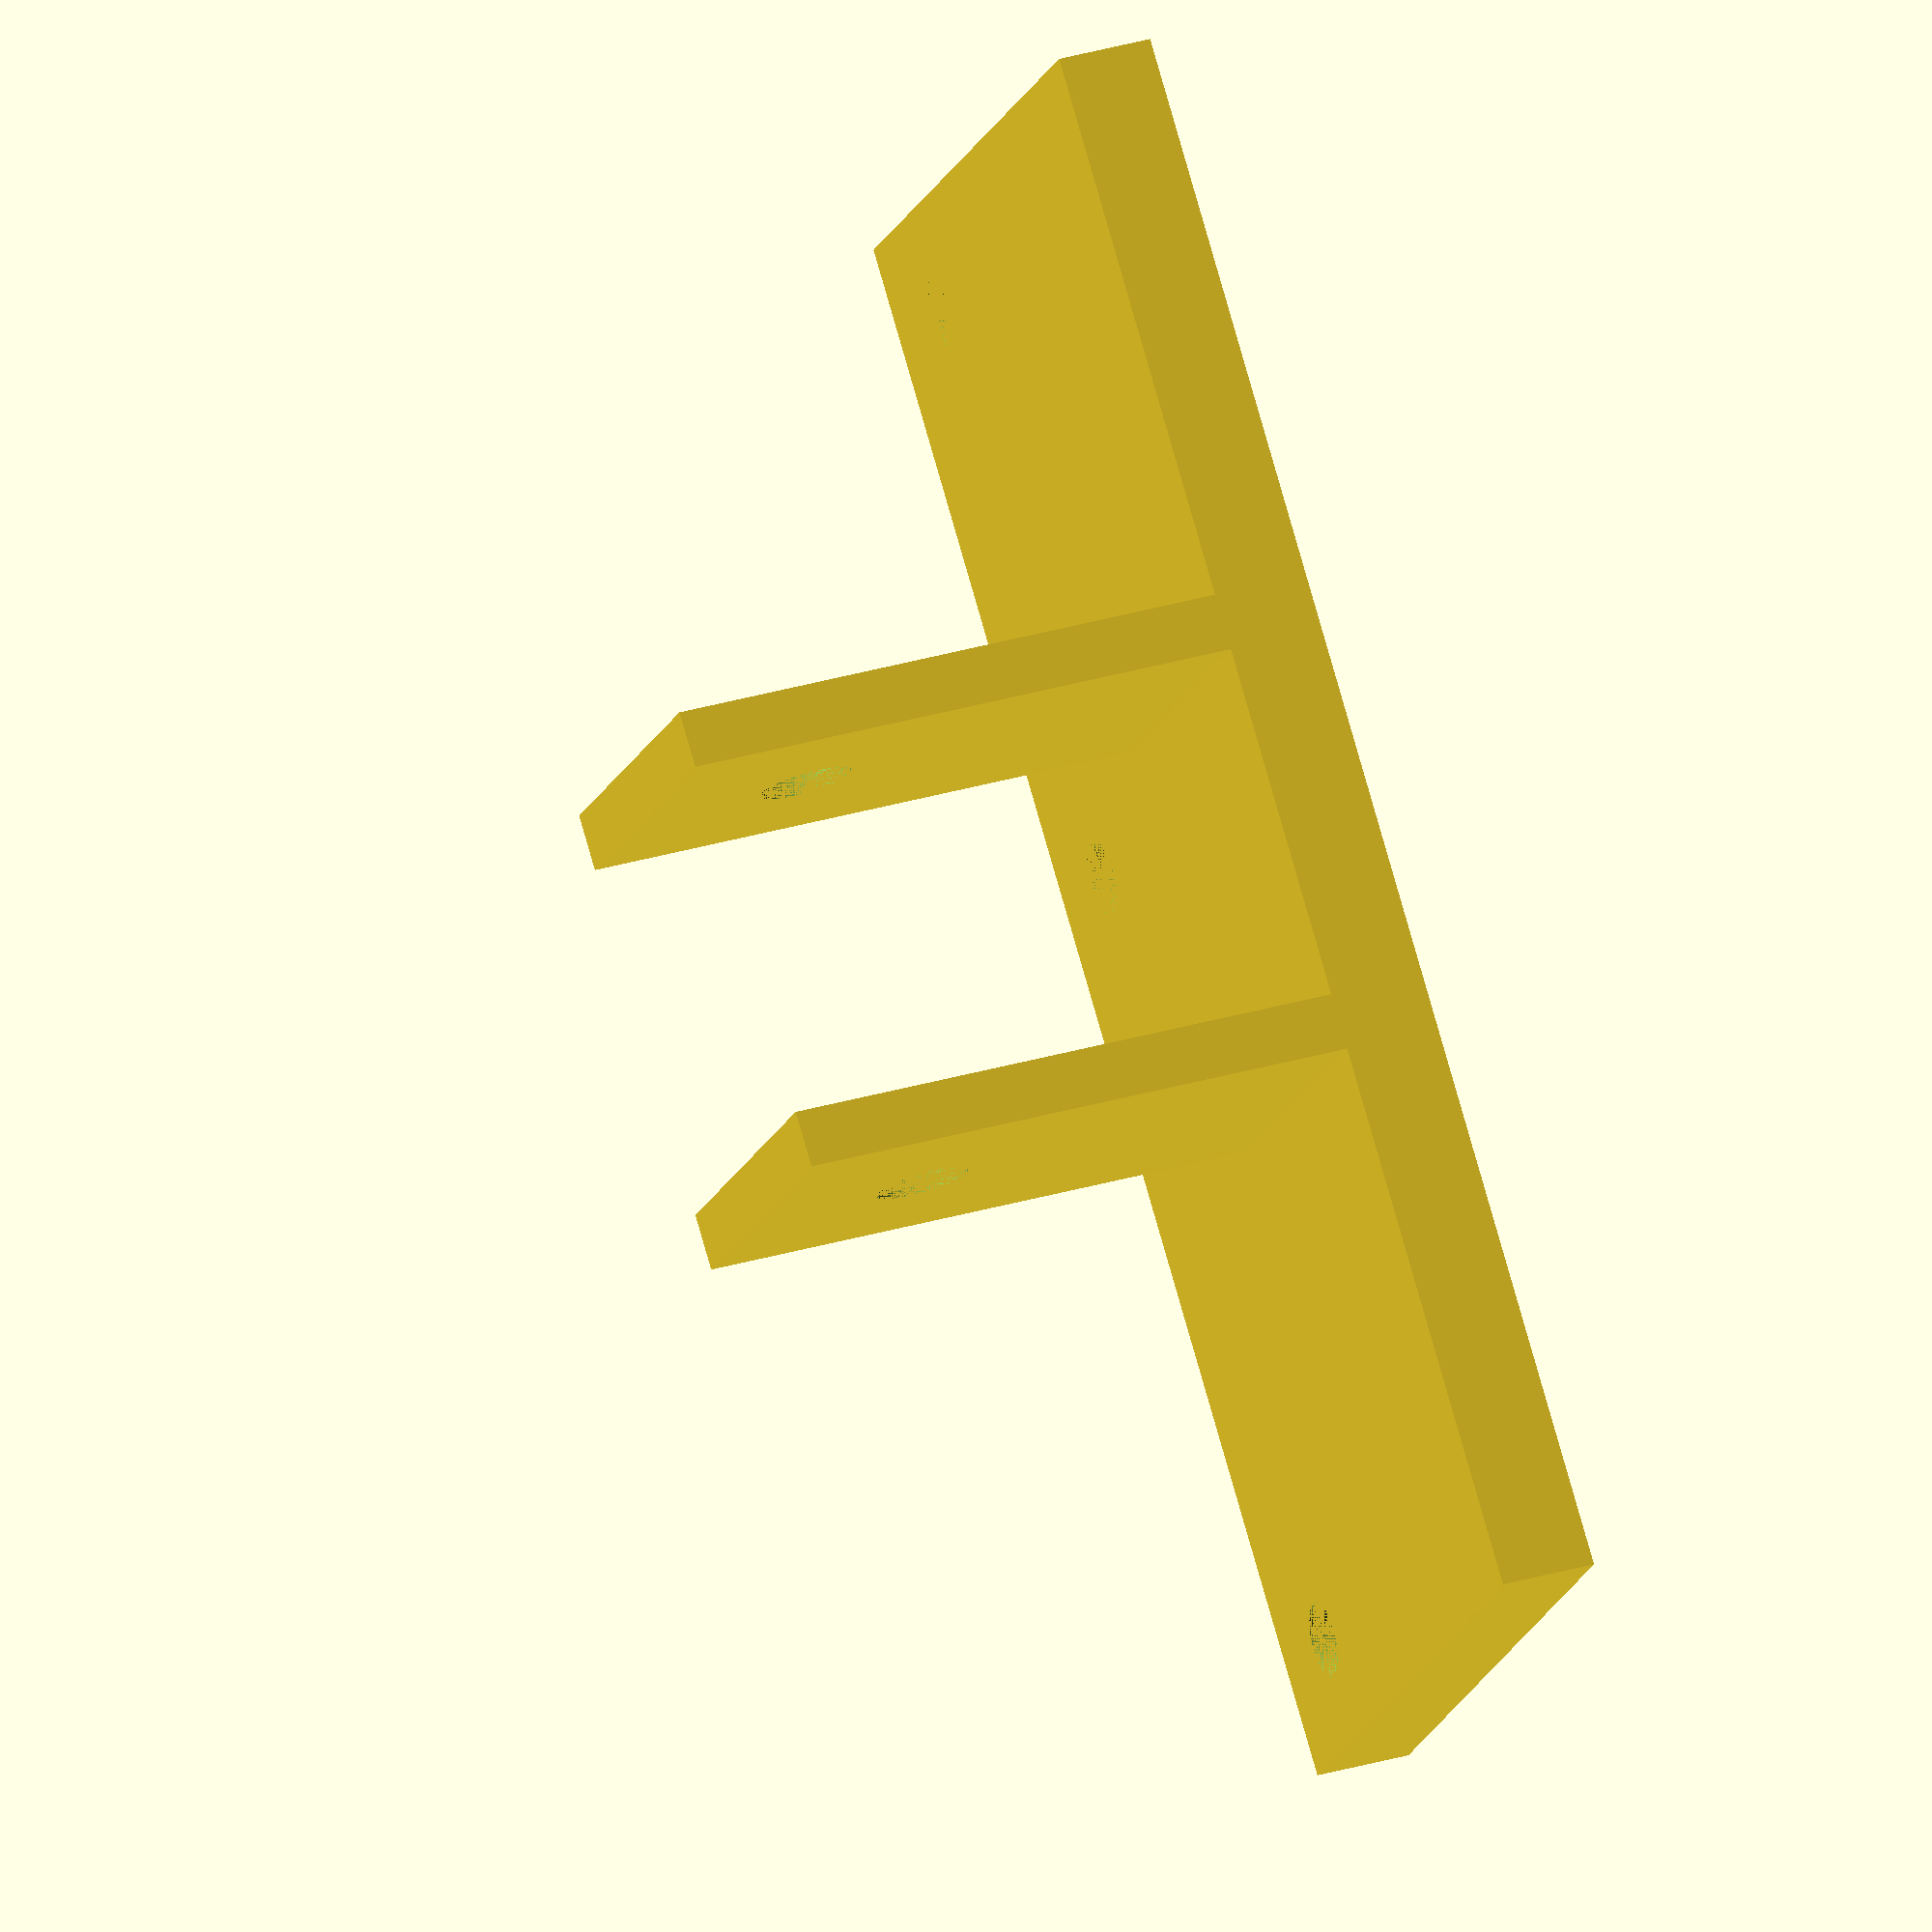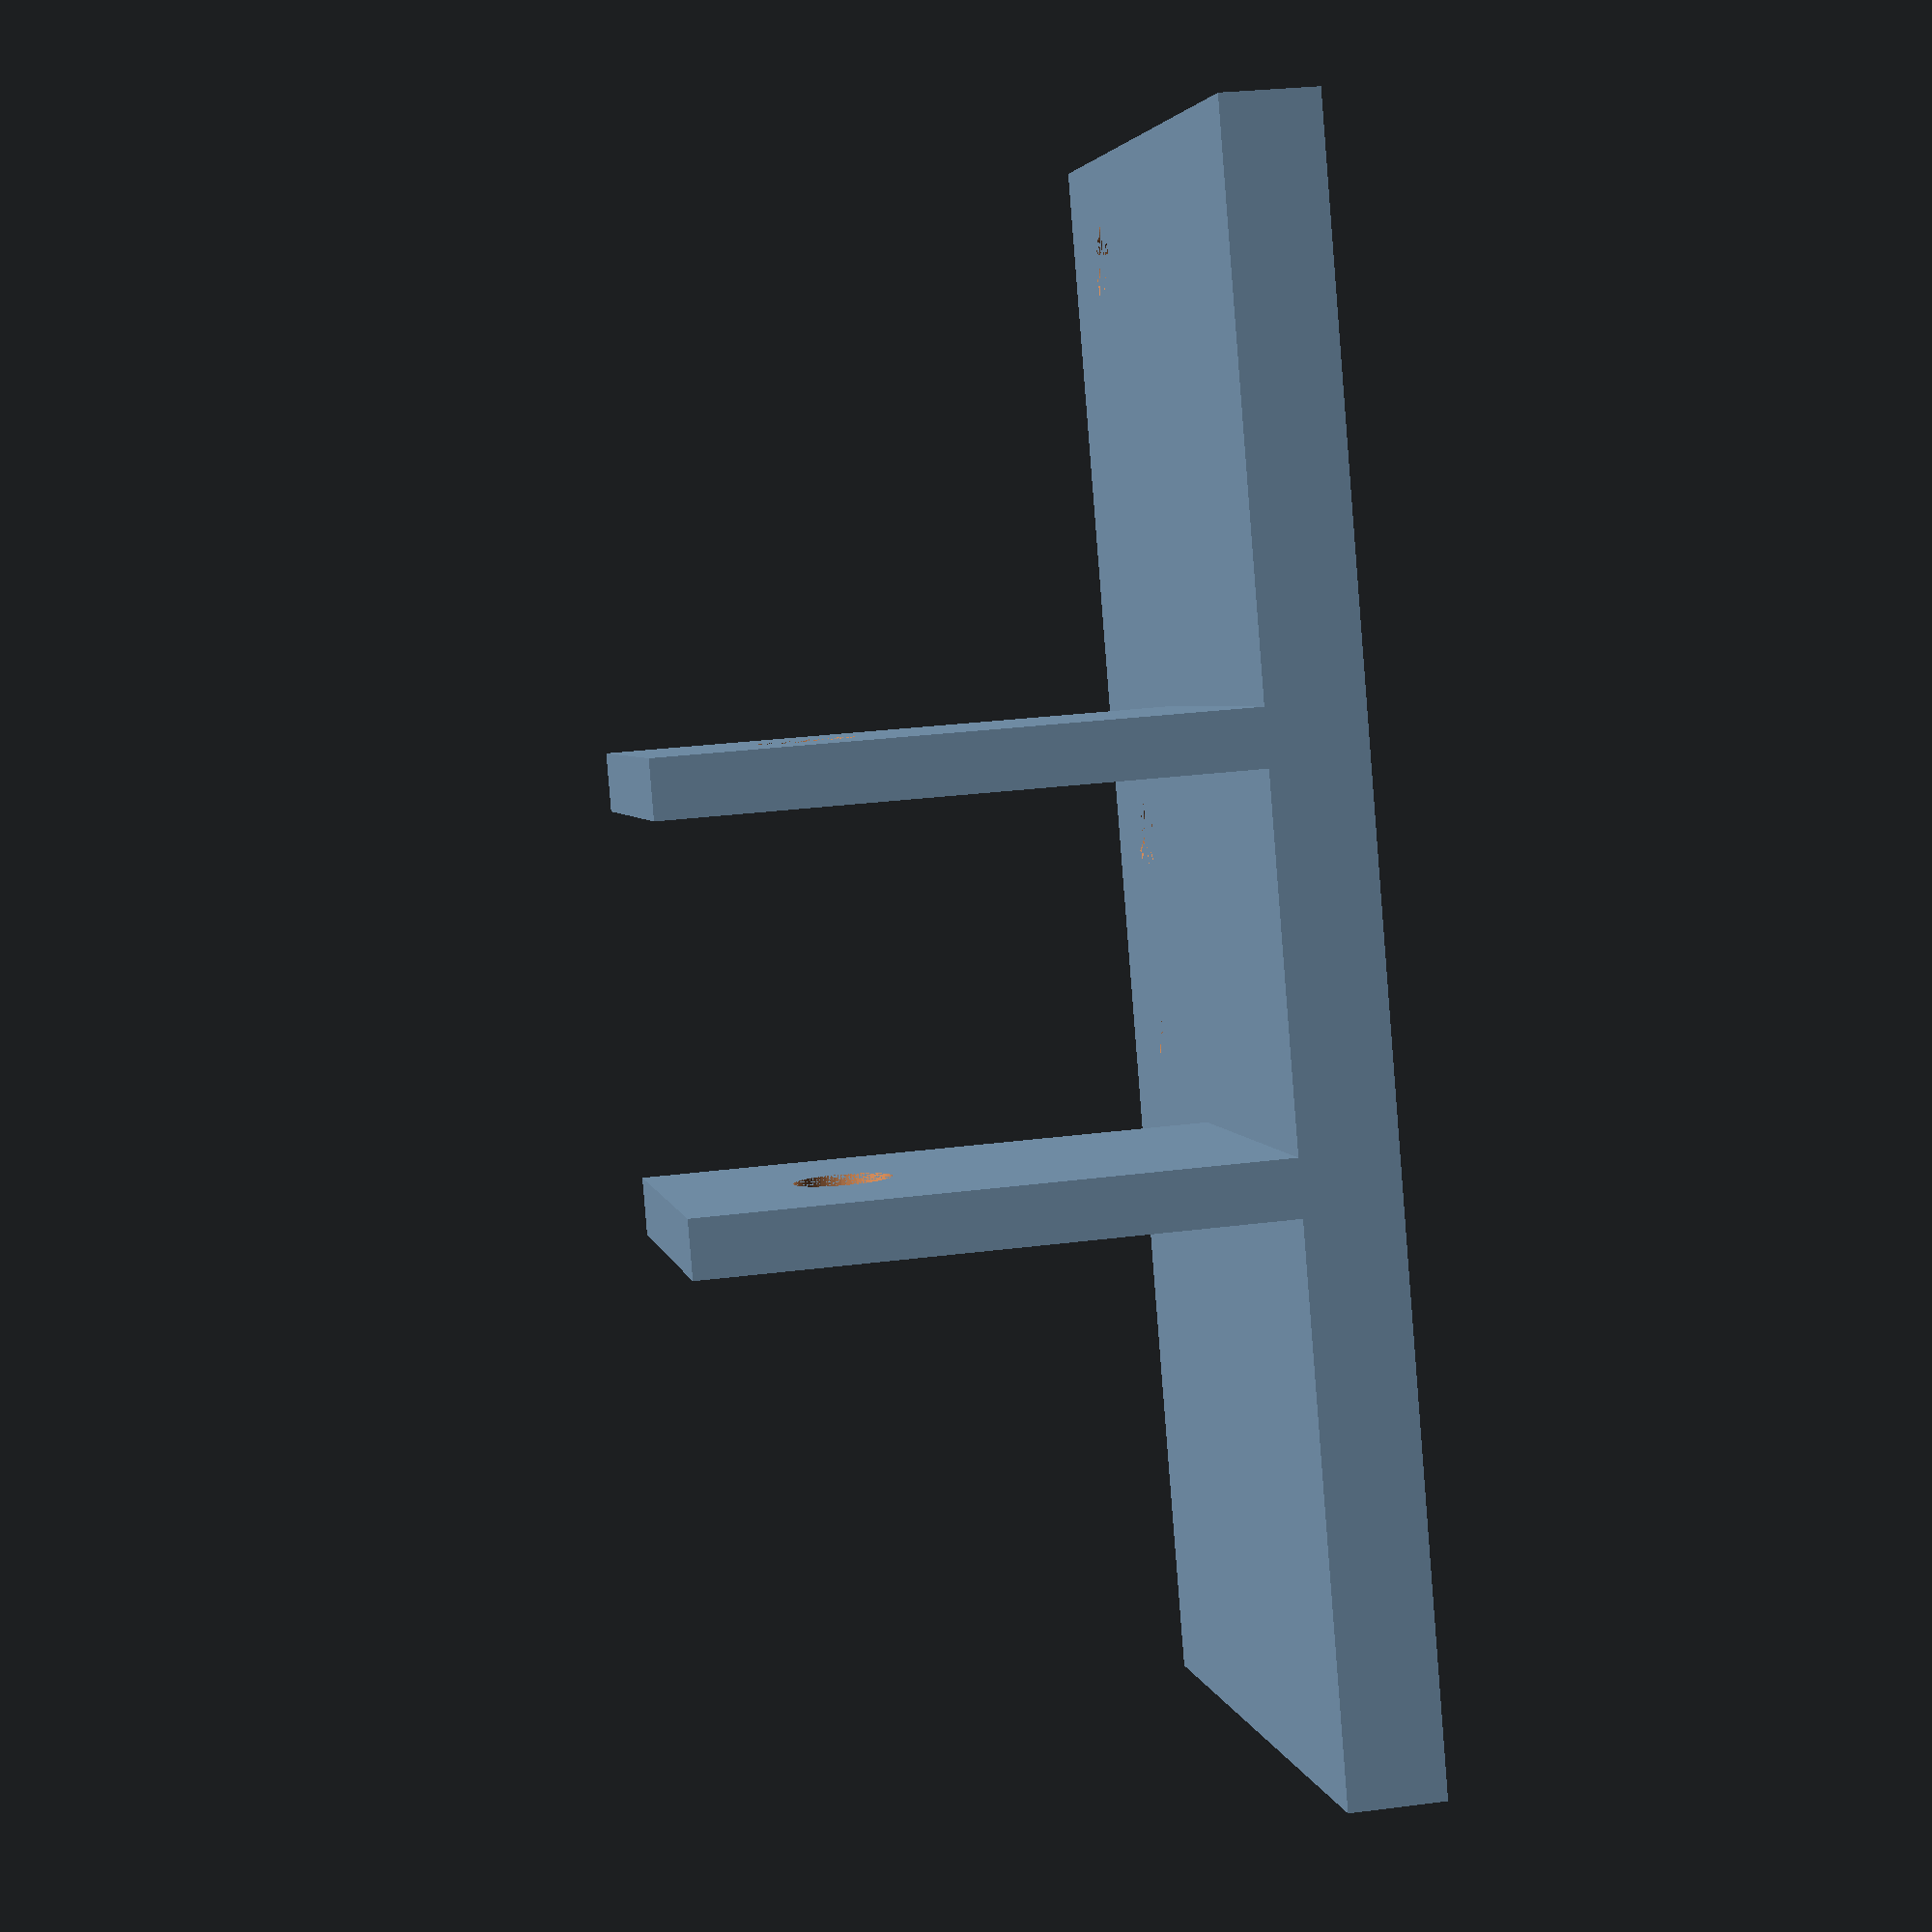
<openscad>
$fn=60;
plate_width = 37;
plate_length = 84;
thickness = 5.1;
support_hole_diameter = 3.95;
support_hole_dist = 31;
support_hole_edge_dist = 7;
pillar_separation = 19;
pillar_thickness = 3;
pillar_width = 20;
pillar_height = 30;
pillar_hole_height =  21;
pillar_hole_diameter = 5;

module pillars(){
    translate([-pillar_separation/2, 0, 0]){
        translate([-pillar_thickness, 0, 0])
        difference(){
            cube([pillar_thickness, pillar_width, pillar_height]);
            translate([0, pillar_width/2, pillar_hole_height])
            rotate([0, 90, 0])
            cylinder(d=pillar_hole_diameter, h=pillar_thickness);
        }
        translate([pillar_separation, 0, 0])
        difference(){
            cube([pillar_thickness, pillar_width, pillar_height]);
            translate([0, pillar_width/2, pillar_hole_height])
            rotate([0, 90, 0])
            cylinder(d=pillar_hole_diameter, h=pillar_thickness);
        }
    }
}

module support_holes(){
    translate([plate_length/4 - support_hole_dist/2, support_hole_edge_dist, 0]){
        cylinder(d=support_hole_diameter, h=thickness);
        translate([support_hole_dist, 0, 0])
        cylinder(d=support_hole_diameter, h=thickness);
    }
    translate([3*plate_length/4 - support_hole_dist/2, support_hole_edge_dist, 0]){
        cylinder(d=support_hole_diameter, h=thickness);
        translate([support_hole_dist, 0, 0])
        cylinder(d=support_hole_diameter, h=thickness);
    }
}

difference(){
    union(){
        cube([plate_length, plate_width, thickness]);
        translate([plate_length/2, plate_width-pillar_width, thickness])
        pillars();
    }
    support_holes();
}
</openscad>
<views>
elev=147.4 azim=223.5 roll=112.2 proj=o view=wireframe
elev=151.7 azim=245.3 roll=101.0 proj=p view=solid
</views>
